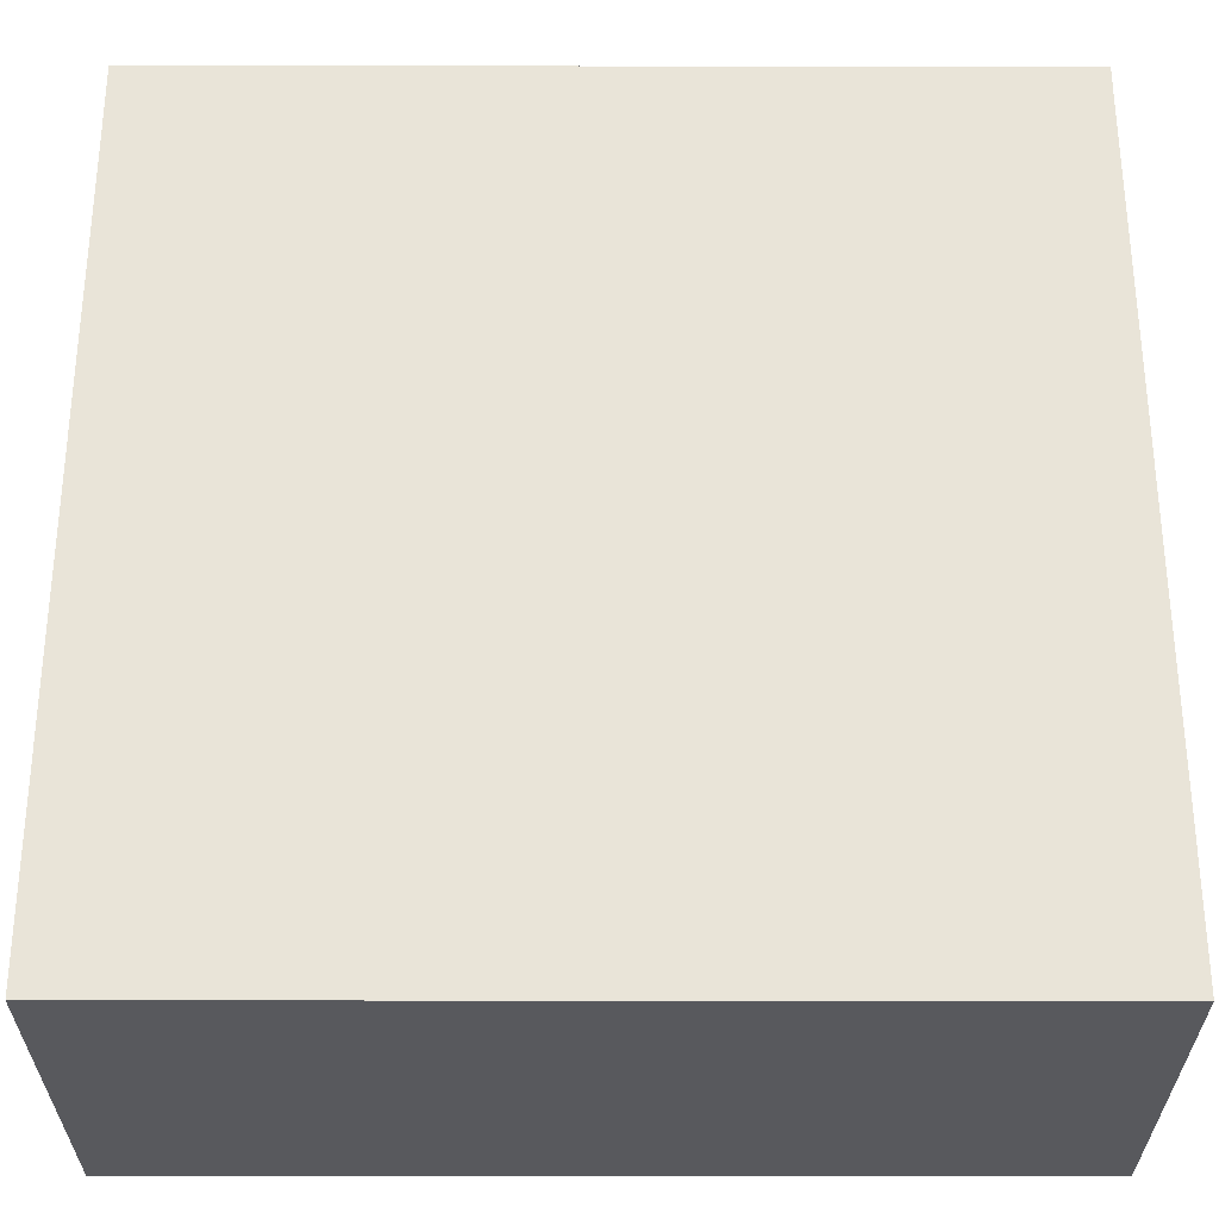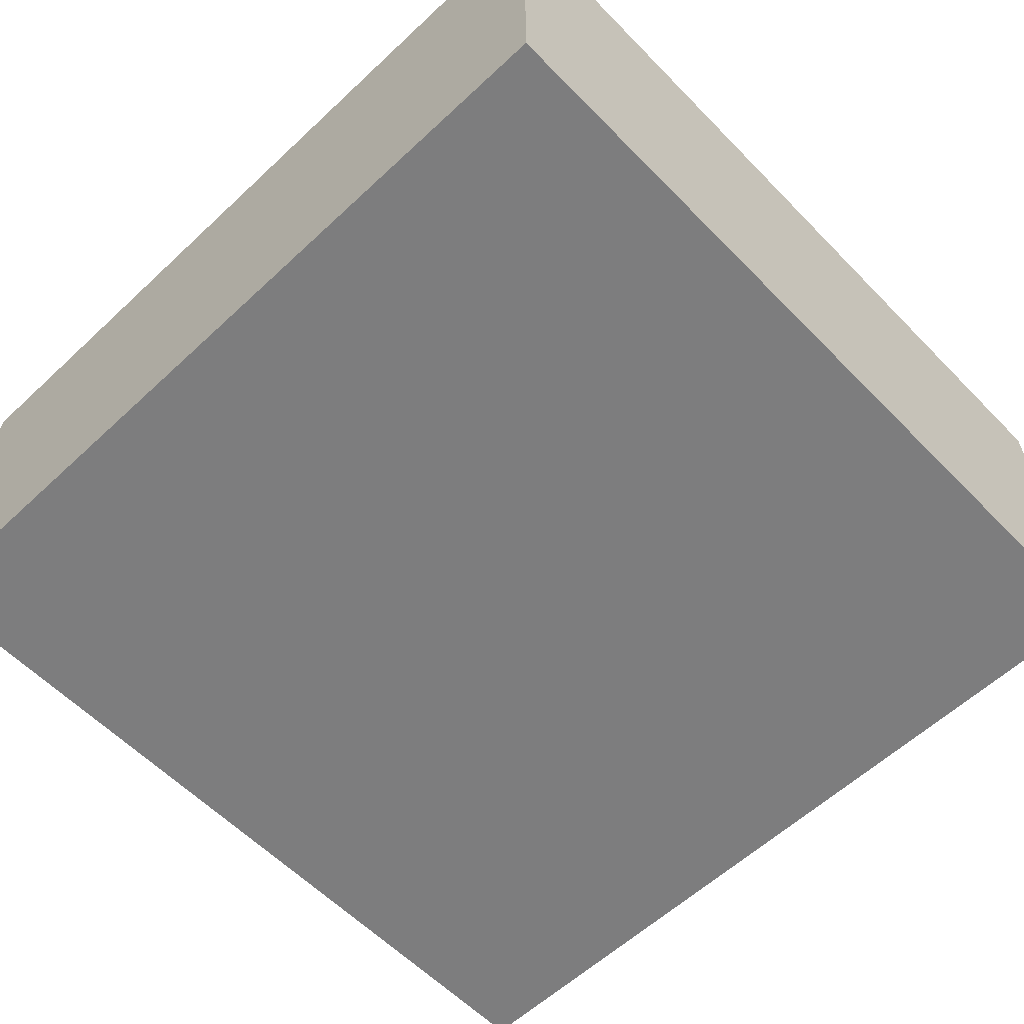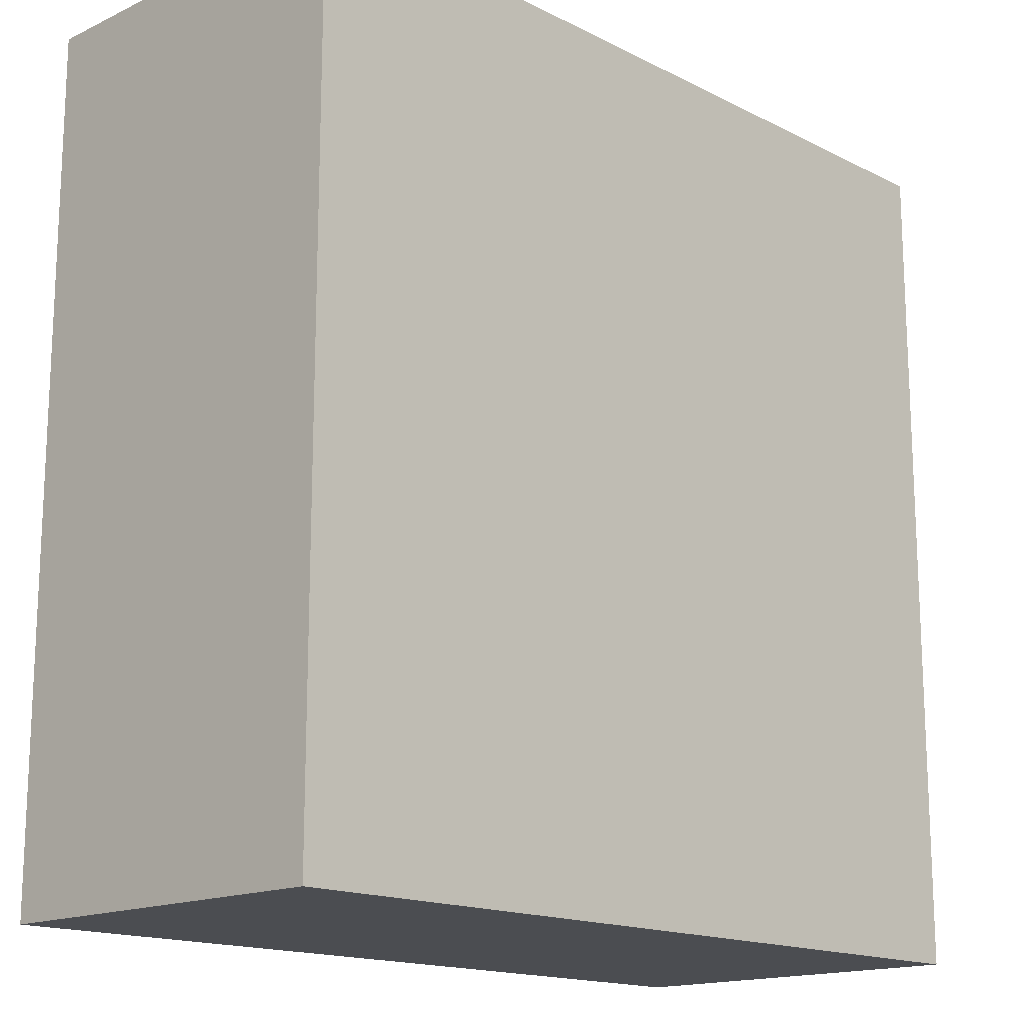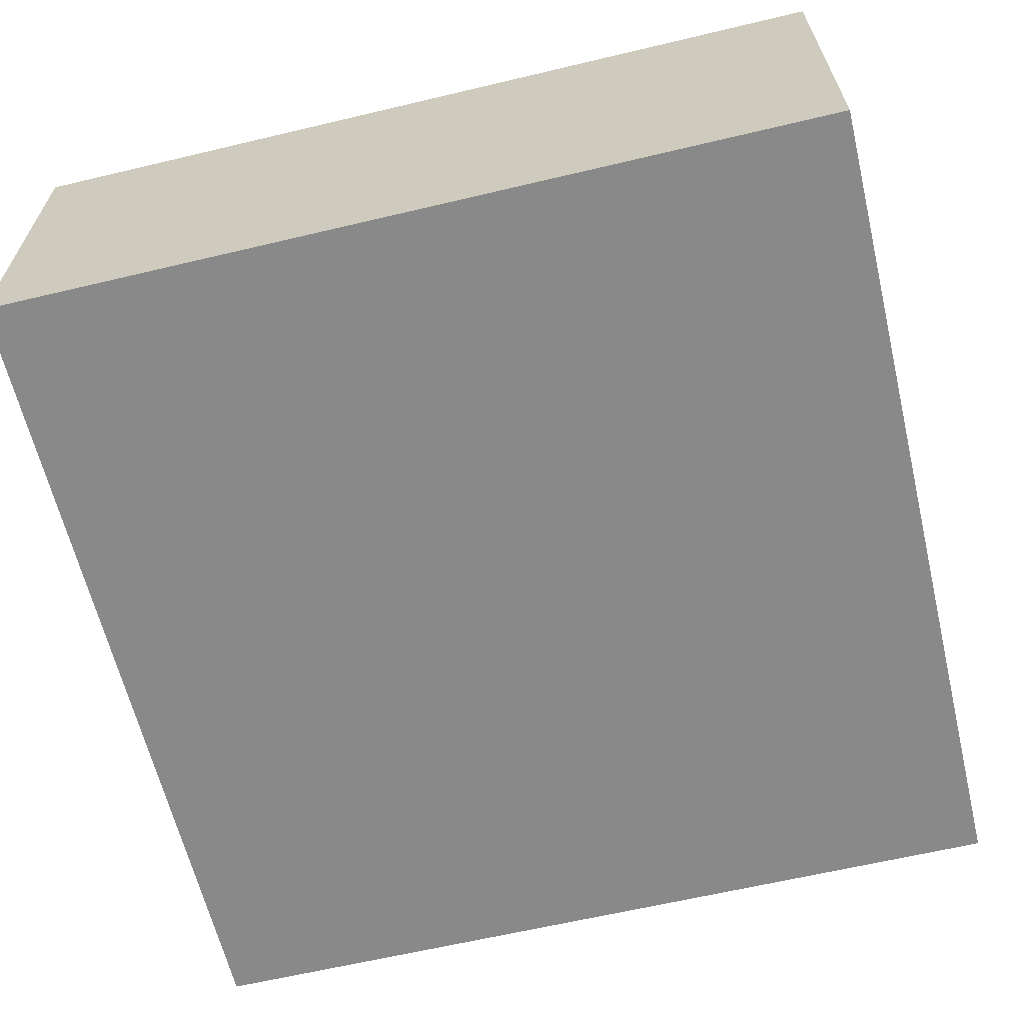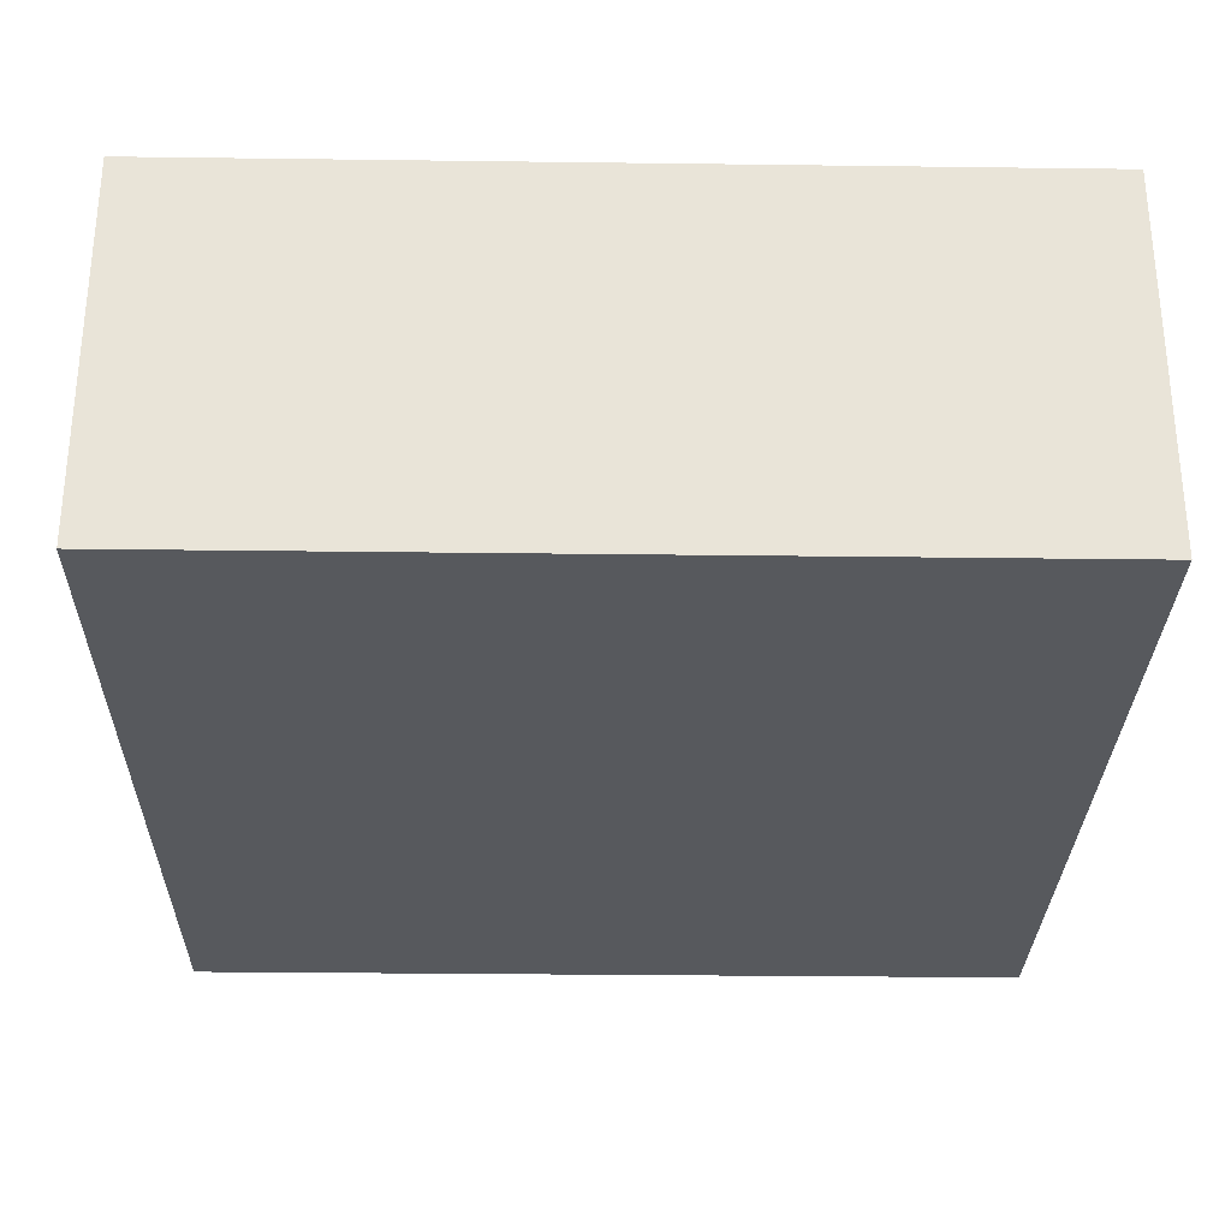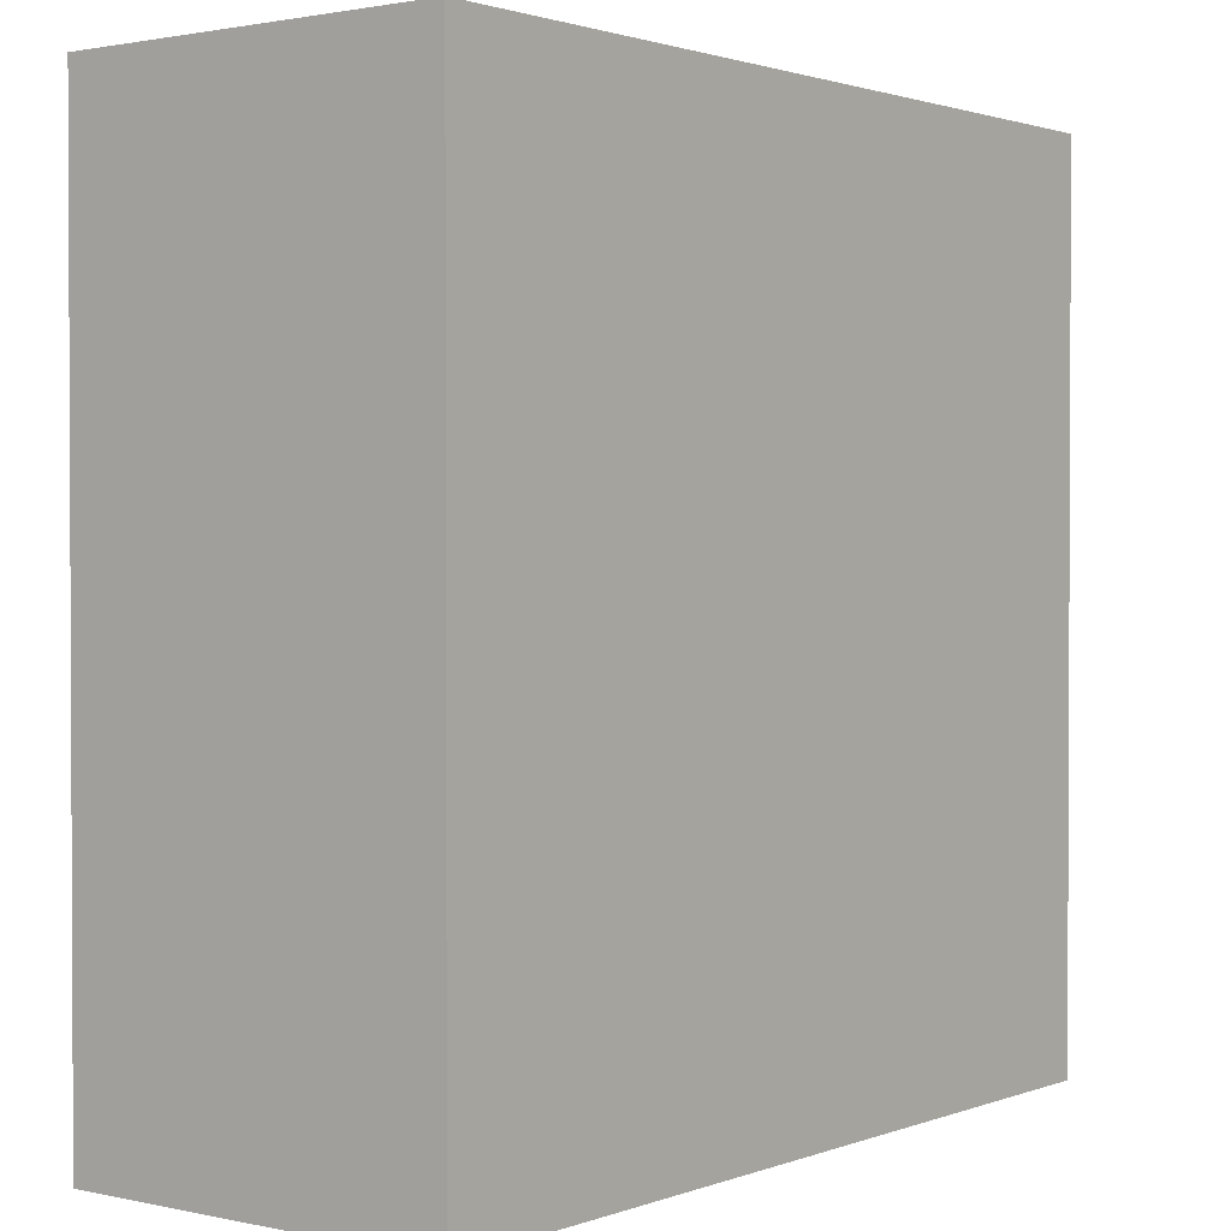
<metadata>
{"format":"obj","ext":"obj","renderer":"f3d","projection":"perspective","resolution":1024,"background":"white","views":[{"elev":-30.0,"azim":-0.1,"up":"+Z"},{"elev":-59.2,"azim":-136.2,"up":"+Y"},{"elev":-16.0,"azim":-46.0,"up":"+Z"},{"elev":-63.2,"azim":-166.5,"up":"+Y"},{"elev":-29.3,"azim":-91.1,"up":"+Y"},{"elev":1.5,"azim":127.8,"up":"+Z"}]}
</metadata>
<code>
o fcBlockGroth_6
v -0.5 -0.5 0.5
v -0.5 -0.0625 0.5
v -0.5 -0.0625 -0.5
v -0.5 -0.5 -0.5
v 0.5 -0.0625 -0.5
v 0.5 -0.5 -0.5
v 0.5 -0.0625 0.5
v 0.5 -0.5 0.5
f 4 6 8 1
f 5 3 2 7
f 1 2 3 4
f 4 3 5 6
f 6 5 7 8
f 8 7 2 1

</code>
